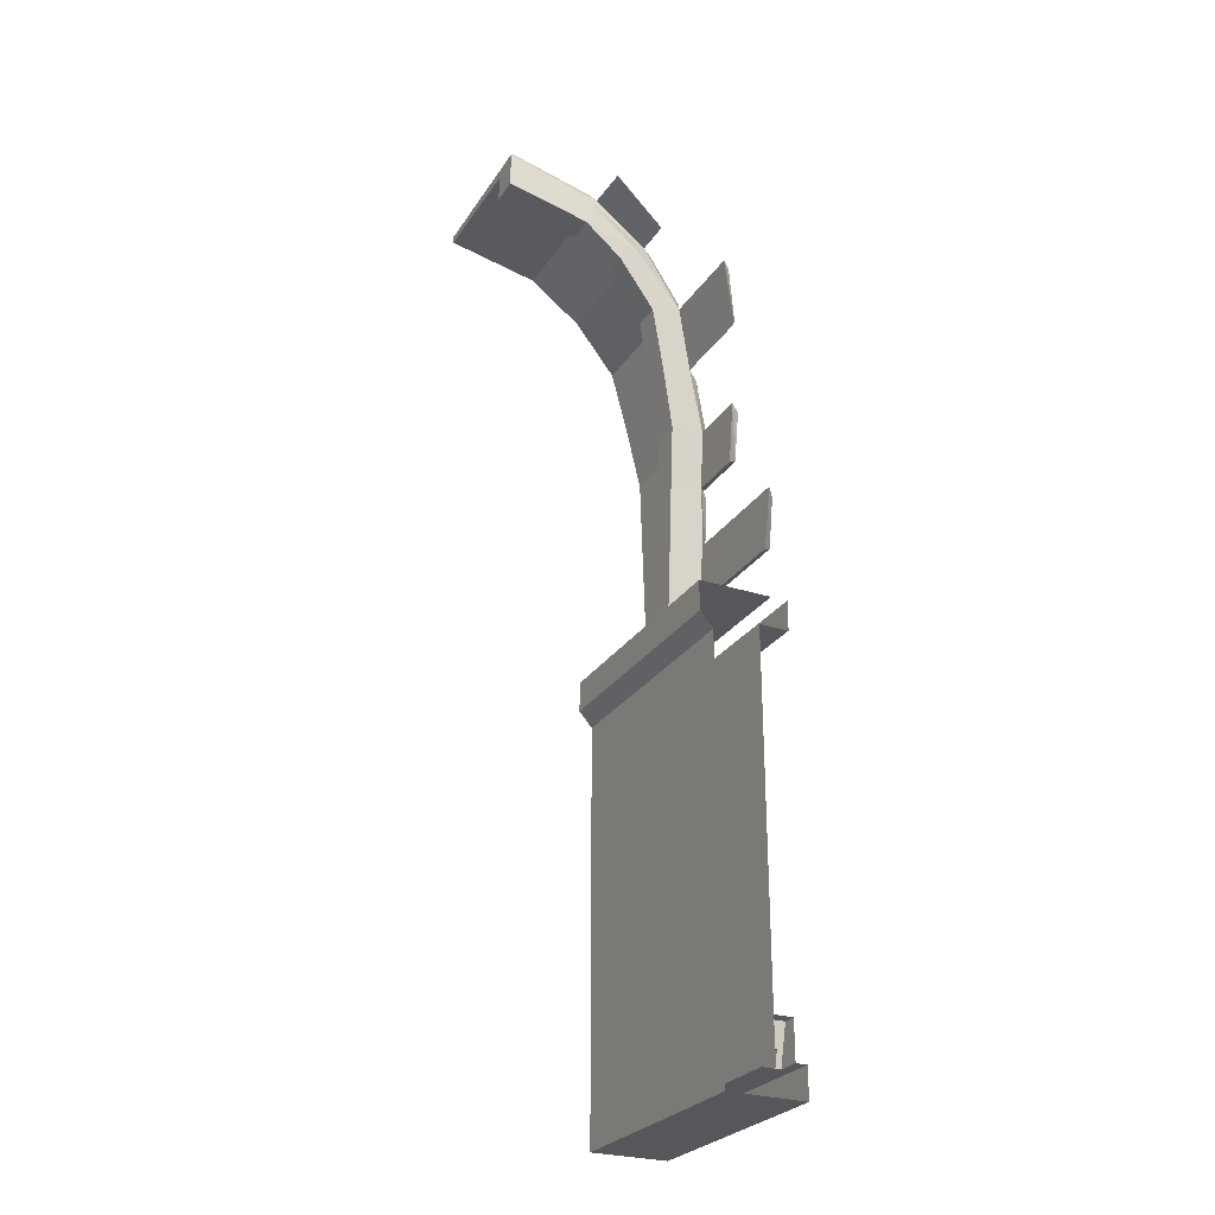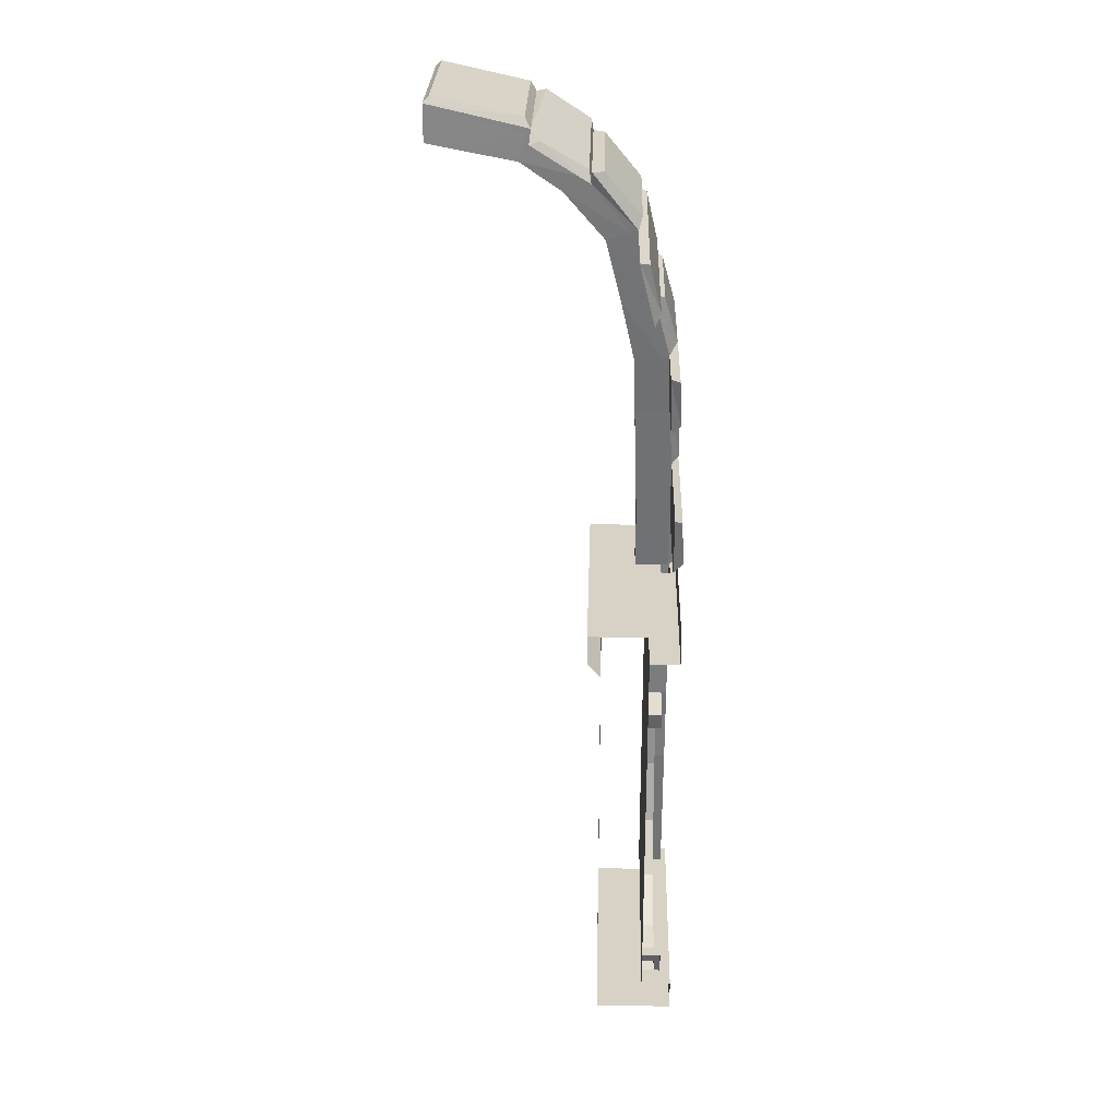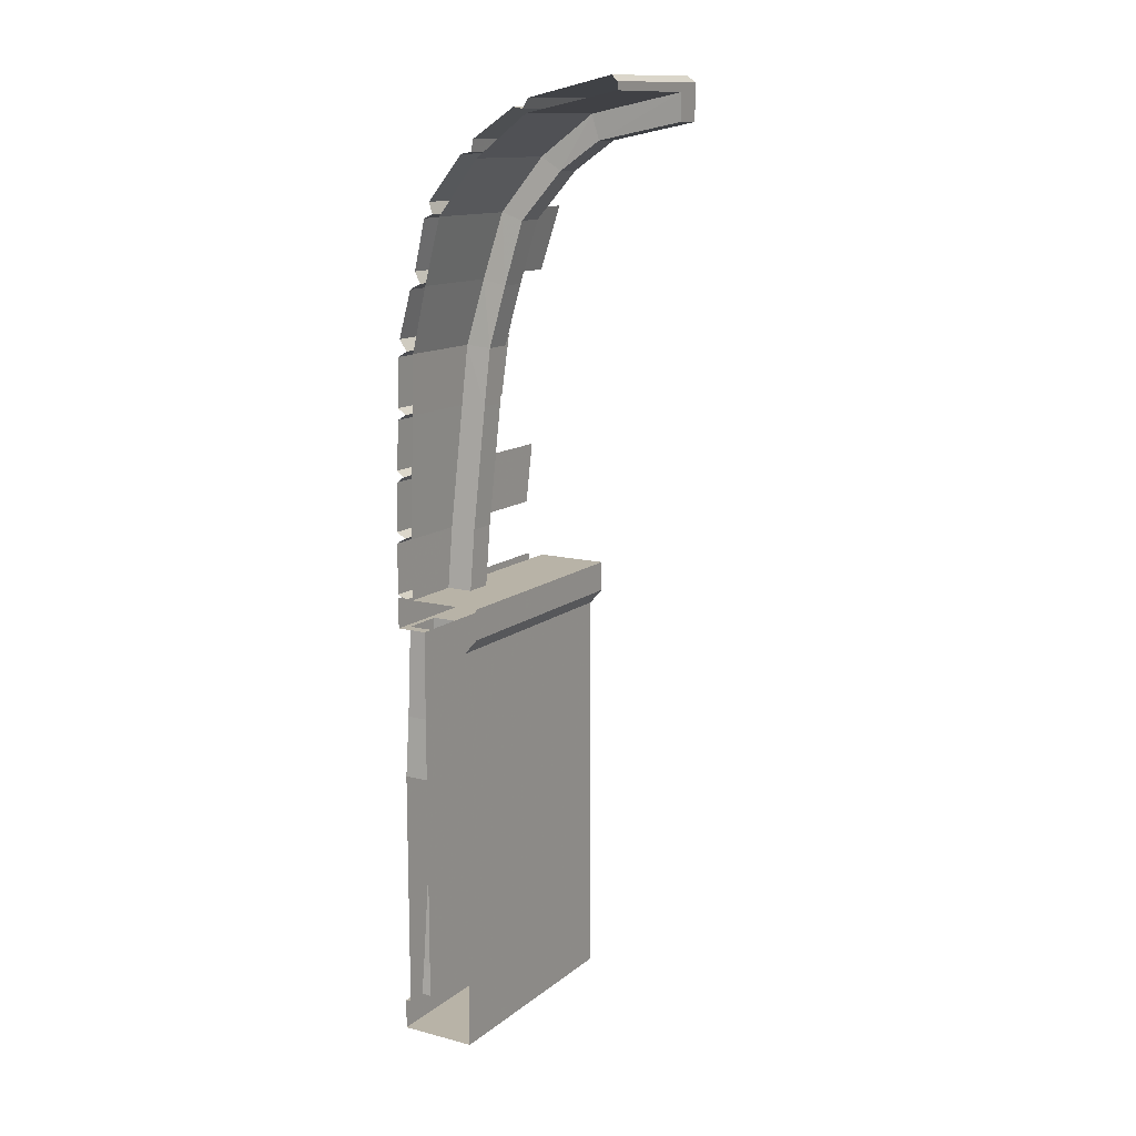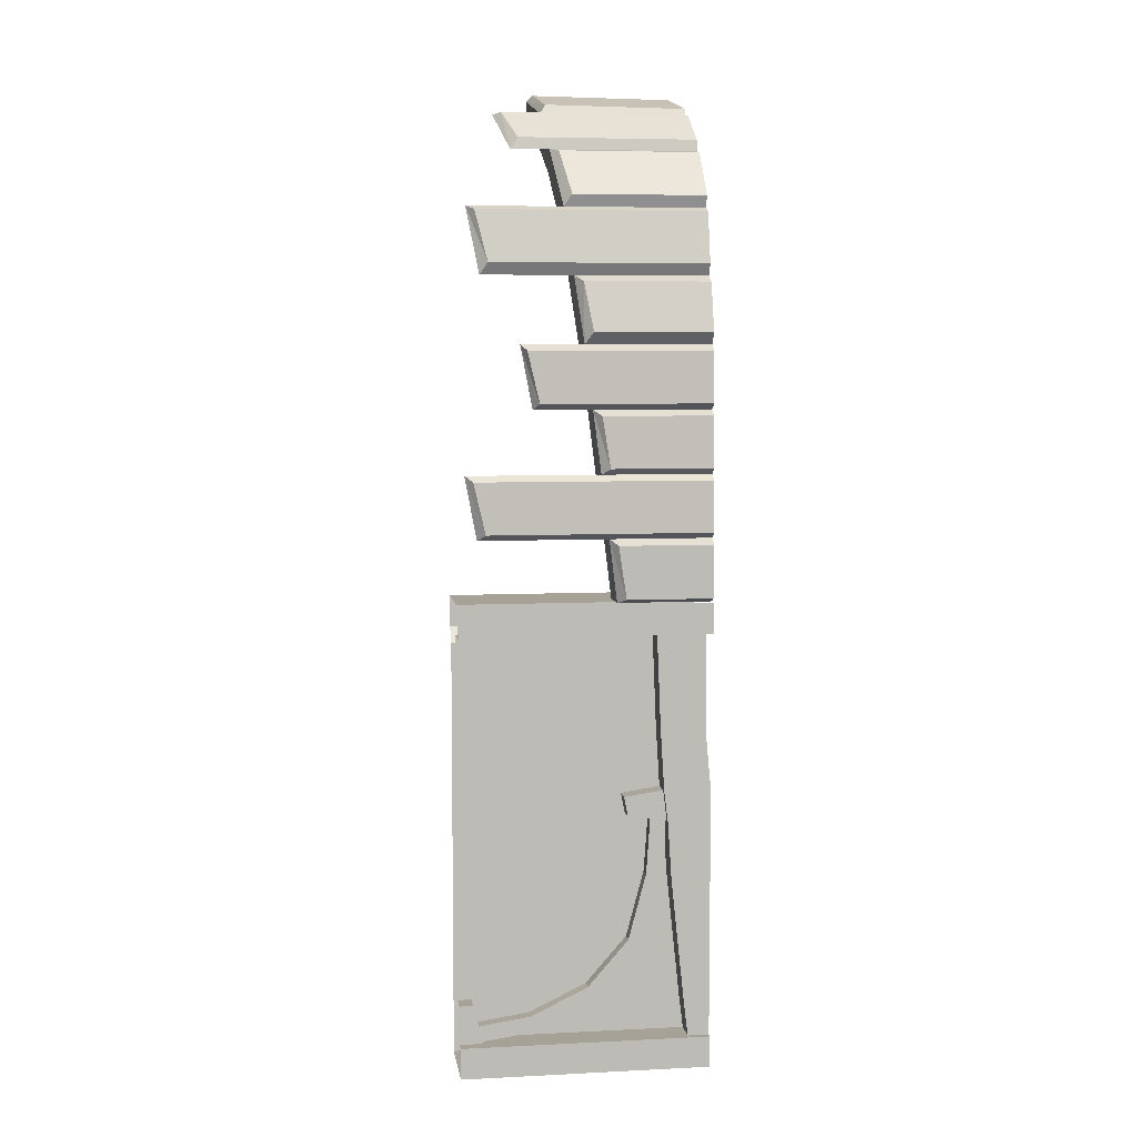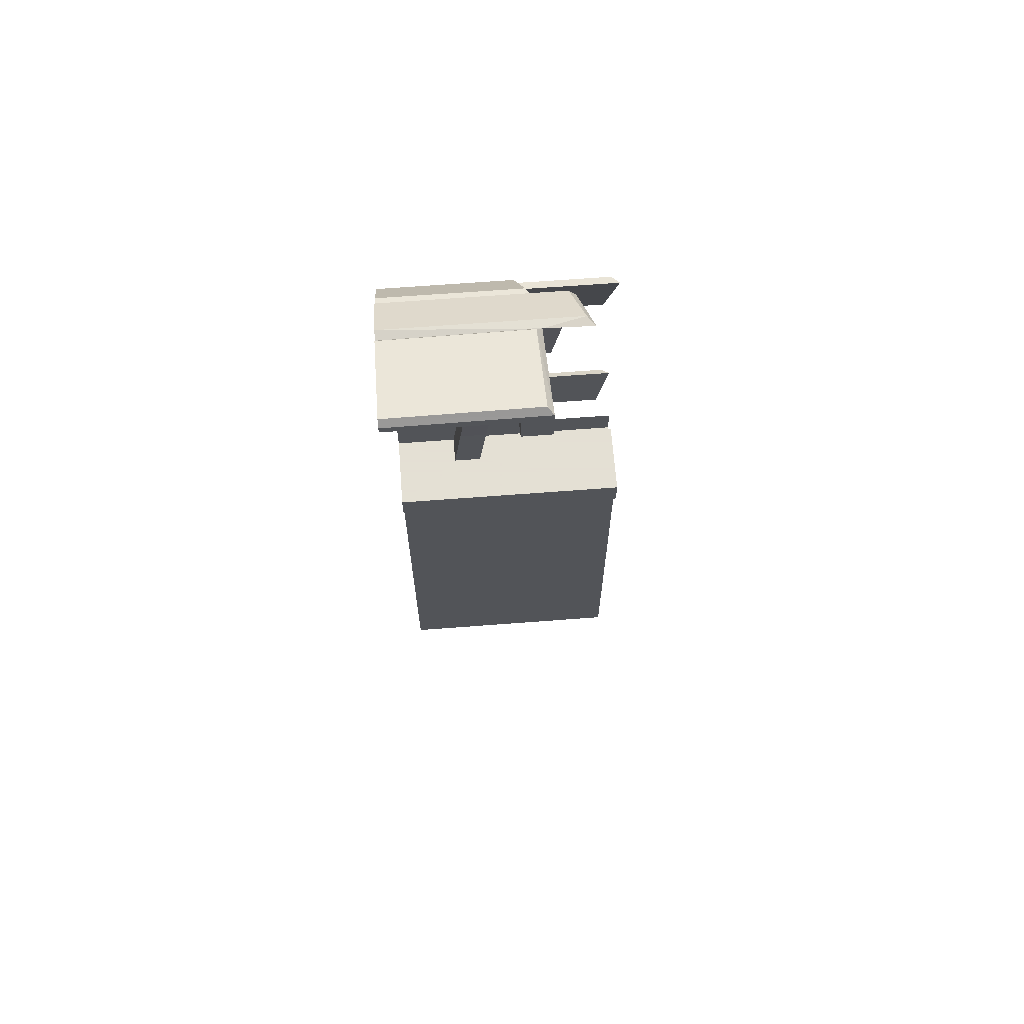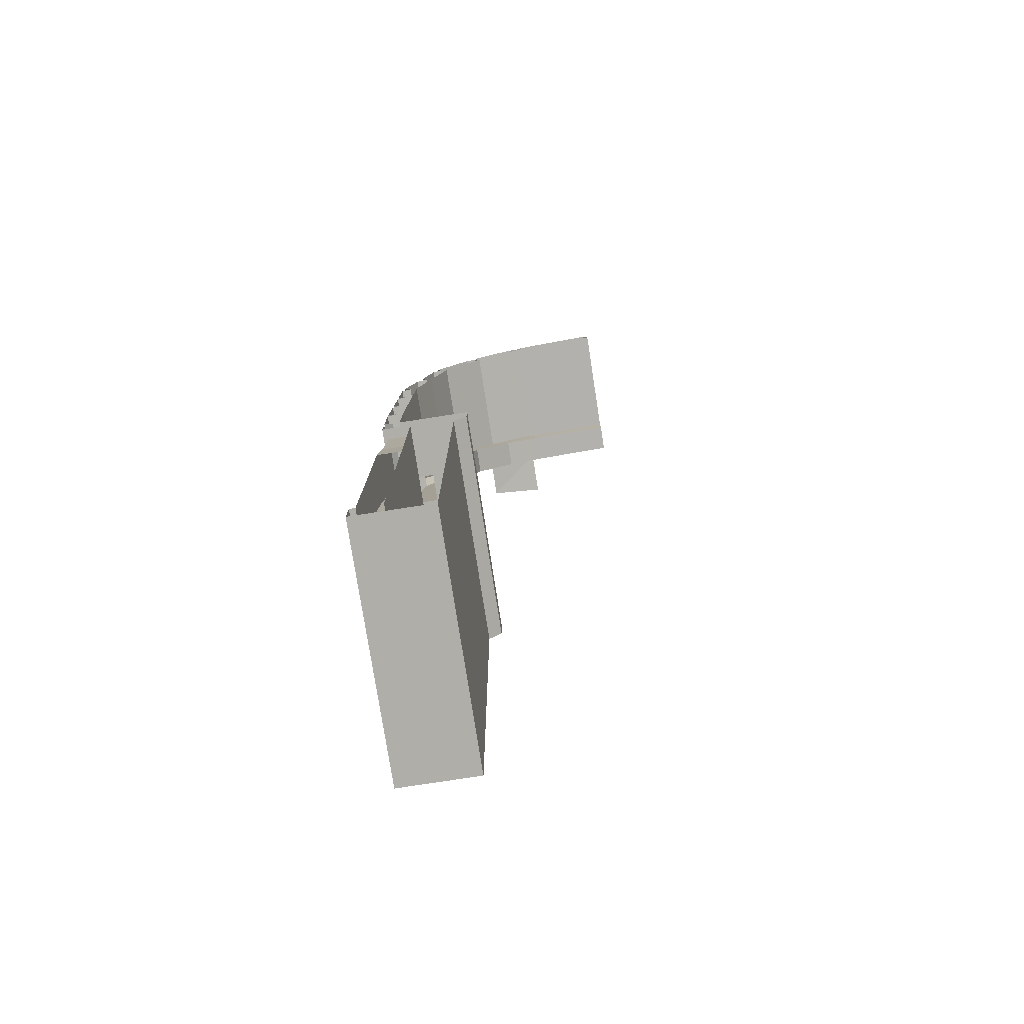
<metadata>
{"format":"obj","ext":"obj","renderer":"f3d","projection":"perspective","resolution":1024,"background":"white","views":[{"elev":-27.1,"azim":153.4,"up":"+Y"},{"elev":27.6,"azim":-178.5,"up":"+Y"},{"elev":12.8,"azim":30.6,"up":"+Y"},{"elev":6.4,"azim":-98.2,"up":"+Y"},{"elev":66.2,"azim":85.6,"up":"+Y"},{"elev":-77.5,"azim":8.8,"up":"+Y"}]}
</metadata>
<code>
v -0.4531 -2.625 0.5
v -0.375 -2.625 0.5
v -0.375 -2.375 0.4766
v -0.4766 -2.375 0.4766
v -0.4766 -2.625 0.5
v -0.4766 -2.625 0.3125
v -0.4766 -2.75 0.3281
v -0.4766 -2.75 0.5
v -0.4766 -2.984 0.3438
v -0.4766 -2.984 0.5
v -0.4766 -3.281 0.375
v -0.4766 -3.281 0.5
v -0.4766 -3.5 0.3984
v -0.4766 -3.5 0.5
v -0.4766 -3.625 0.4141
v -0.4766 -3.625 0.5
v -0.5 -3.625 0.5
v -0.4844 -3.625 -0.5
v -0.5 -3.625 -0.5
v -0.5 -3.75 -0.5
v -0.5 -3.75 0.5
v -0.1797 -3.75 -0.5
v -0.1797 -3.75 0.5
v -0.1797 -3.5 -0.5
v -0.1797 -3.5 0.5
v -0.1797 -3.281 -0.5
v -0.1797 -3.281 0.5
v -0.1797 -2.984 -0.5
v -0.1797 -2.984 0.5
v -0.1797 -2.75 -0.5
v -0.1797 -2.75 0.5
v -0.1797 -2.375 -0.5
v -0.1797 -2.375 0.5
v -0.1797 -2.125 -0.5
v -0.1797 -2.125 0.5
v -0.1797 -2.062 -0.5
v -0.1797 -2.062 0.5
v -0.125 -2 -0.5
v -0.125 -2 0.5
v -0.125 -1.875 -0.5
v -0.125 -1.875 0.5
v -0.3203 -1.875 0.125
v -0.3203 -1.875 0.2422
v -0.4297 -1.875 0.5
v -0.4297 -1.875 0.2422
v -0.4297 -1.625 0.2109
v -0.4297 -1.625 0.5
v -0.4219 -1.375 0.1797
v -0.4219 -1.375 0.5
v -0.4141 -1.125 0.1484
v -0.4141 -1.125 0.5
v -0.4062 -0.8828 0.1172
v -0.4062 -0.8828 0.5
v -0.3438 -0.6172 0.08594
v -0.3438 -0.6172 0.5
v -0.2734 -0.3516 0.05469
v -0.2734 -0.3516 0.5
v -0.1016 -0.1328 0.03125
v -0.1016 -0.1328 0.5
v 0.1172 0.03125 0.01562
v 0.1172 0.03125 0.5
v 0.5 0.1094 0.007812
v 0.5 0.1094 0.5
v 0.5 0.1484 -0.1094
v 0.5 0.1406 0.5
v 0.4766 0.1641 0.5
v 0.4766 0.1719 -0.08594
v 0.125 0.08594 0.5
v 0.125 0.09375 -0.07812
v 0.1016 0.04688 0.5
v 0.1016 0.05469 -0.1016
v 0.0625 0.05469 0.5
v 0.0625 0.05469 -0.2656
v -0.1172 -0.0625 0.5
v -0.1172 -0.0625 -0.2188
v -0.125 -0.1094 -0.09375
v -0.125 -0.1094 0.5
v -0.1719 -0.1172 0.5
v -0.1719 -0.1172 -0.0625
v -0.3203 -0.2969 0.5
v -0.3203 -0.2969 -0.03125
v -0.3047 -0.3438 0.5
v -0.3047 -0.3438 -0.0625
v -0.3438 -0.3594 0.5
v -0.3438 -0.3594 -0.4141
v -0.3906 -0.5625 0.5
v -0.3906 -0.5625 -0.3672
v -0.3672 -0.6094 -0.03125
v -0.3672 -0.6094 0.5
v -0.4141 -0.6328 0.5
v -0.4141 -0.6328 0
v -0.4688 -0.8281 0.5
v -0.4688 -0.8281 0.03125
v -0.4375 -0.875 0.5
v -0.4375 -0.875 0
v -0.4766 -0.8984 0.5
v -0.4766 -0.8984 -0.2266
v -0.4844 -1.102 0.5
v -0.4844 -1.102 -0.1797
v -0.4453 -1.125 0.03125
v -0.4453 -1.125 0.5
v -0.4844 -1.148 0.5
v -0.4844 -1.148 0.0625
v -0.4922 -1.352 0.5
v -0.4922 -1.352 0.09375
v -0.4609 -1.375 0.5
v -0.4609 -1.375 0.0625
v -0.4922 -1.398 0.5
v -0.4922 -1.398 -0.4375
v -0.5 -1.602 0.5
v -0.5 -1.602 -0.3906
v -0.4609 -1.625 0.09375
v -0.4609 -1.625 0.5
v -0.5 -1.648 0.5
v -0.5 -1.648 0.125
v -0.5 -1.859 0.5
v -0.5 -1.859 0.1562
v -0.4609 -1.875 0.5
v -0.4609 -1.875 0.125
v -0.4297 -1.625 0.09375
v -0.4297 -1.875 0.125
v -0.3203 -1.625 0.09375
v -0.4297 -1.875 -0.5
v -0.375 -2 0.4531
v -0.4766 -2 0.4531
v -0.4766 -2.375 0.2969
v -0.4531 -2.625 0.3125
v -0.4531 -2.75 0.3281
v -0.4297 -2.75 0.3281
v -0.375 -2.984 0.3438
v -0.375 -3.281 0.375
v -0.375 -3.5 0.3984
v -0.375 -3.625 0.4141
v -0.375 -3.625 -0.4062
v -0.4297 -3.625 -0.4062
v -0.4531 -3.625 -0.4062
v -0.4531 -3.625 -0.5
v -0.4531 -3.469 -0.4453
v -0.4531 -3.469 -0.5
v -0.375 -3.469 -0.4453
v -0.375 -3.469 -0.5
v -0.375 -3.477 0.07031
v -0.375 -3.273 0.2344
v -0.4297 -3.273 0.2344
v -0.4297 -3.477 0.07031
v -0.4297 -3.594 -0.1797
v -0.375 -3.594 -0.1797
v -0.4297 -3.422 0.01562
v -0.4297 -3.234 0.1797
v -0.375 -3.234 0.1797
v -0.375 -3.422 0.01562
v -0.375 -3.531 -0.2109
v -0.4297 -3.531 -0.2109
v -0.4297 -2.984 0.3203
v -0.4297 -2.969 0.25
v -0.375 -2.969 0.25
v -0.4297 -2.742 0.2656
v -0.375 -2.742 0.2656
v -0.375 -2.727 0.1719
v -0.4531 -2.727 0.1719
v -0.4531 -2.648 0.1562
v -0.375 -2.648 0.1562
v -0.375 -2.625 0.3125
v -0.375 -2.375 0.2969
v -0.4766 -2 0.2812
v -0.375 -2 0.2812
v -0.375 -2 -0.5
v -0.5 -2 -0.5
v -0.5 -2 0.4531
v -0.5 -1.875 0.4531
v -0.5 -1.875 -0.5
v -0.375 -2.984 0.3203
v -0.375 -2.75 0.3281
v -0.4297 -3.562 -0.4219
v -0.375 -3.562 -0.4219
v -0.5 -2 0.5
v -0.5 -1.875 0.5
v -0.375 -2 0.5
v -0.4609 -1.375 -0.4688
v -0.4609 -1.625 -0.4219
v -0.4219 -1.375 0.0625
v -0.3125 -1.375 0.0625
v -0.3125 -1.375 0.1797
v -0.3203 -1.625 0.2109
v -0.3672 -0.6094 -0.3984
v -0.3047 -0.3438 -0.4453
v -0.2734 -0.3516 -0.0625
v -0.3438 -0.6172 -0.03125
v 0.1172 0.03125 -0.1016
v -0.125 -0.1094 -0.25
v 0.1016 0.04688 -0.2969
v -0.4453 -1.125 -0.2031
v -0.4375 -0.875 -0.25
v -0.4062 -0.8828 0
v -0.4141 -1.125 0.03125
v -0.3047 -1.125 0.1484
v -0.3047 -1.125 0.03125
v -0.2969 -0.8906 0.1172
v -0.2422 -0.6406 0.08594
v -0.2969 -0.8906 0
v -0.2422 -0.6406 -0.03125
v -0.1797 -0.3828 0.05469
v -0.01562 -0.1875 0.03125
v -0.1797 -0.3828 -0.0625
v -0.01562 -0.1875 -0.08594
v 0.1484 -0.07031 0.01562
v 0.5 0 0.007812
v 0.1484 -0.07031 -0.1016
v 0.5 0 -0.1094
v 0.5 0.1094 -0.1094
v -0.1016 -0.1328 -0.08594
v -0.375 -2.125 -0.5
v -0.375 -2.125 0.5
v -0.375 -2.375 -0.5
v -0.375 -2.375 0.5
v -0.375 -2.75 -0.5
v -0.375 -2.75 0.5
v -0.375 -2.984 -0.5
v -0.375 -2.984 0.5
v -0.375 -3.281 -0.5
v -0.375 -3.281 0.5
v -0.375 -3.5 -0.5
v -0.375 -3.5 0.5
v -0.375 -3.625 -0.5
v -0.375 -3.625 0.5
f 1 2 3
f 1 3 4
f 1 4 5
f 16 15 17
f 17 15 18
f 17 18 19
f 59 58 60
f 59 60 61
f 61 60 62
f 61 62 63
f 6 126 127
f 6 127 128
f 6 128 7
f 13 132 133
f 13 133 15
f 15 133 134
f 15 134 135
f 15 135 136
f 15 136 18
f 18 136 137
f 163 127 126
f 163 126 164
f 168 169 170
f 168 170 171
f 169 176 170
f 170 176 177
f 5 4 6
f 5 6 7
f 5 7 8
f 14 13 15
f 14 15 16
f 17 19 20
f 17 20 21
f 21 20 22
f 21 22 23
f 51 50 52
f 51 52 53
f 53 52 54
f 53 54 55
f 4 126 6
f 9 130 131
f 9 131 11
f 166 165 167
f 167 165 168
f 168 165 169
f 165 125 169
f 169 125 176
f 178 176 125
f 178 125 124
f 8 7 9
f 8 9 10
f 12 11 13
f 12 13 14
f 47 46 48
f 47 48 49
f 49 48 50
f 49 50 51
f 119 117 112
f 109 179 111
f 111 179 180
f 88 95 91
f 91 95 93
f 85 186 87
f 87 186 185
f 67 64 69
f 69 64 71
f 73 191 190
f 73 190 75
f 76 83 81
f 76 81 79
f 100 107 105
f 100 105 103
f 97 193 99
f 99 193 192
f 112 117 115
f 10 9 11
f 10 11 12
f 44 45 46
f 44 46 47
f 23 22 24
f 23 24 25
f 31 30 32
f 31 32 33
f 215 214 216
f 215 216 217
f 223 222 224
f 223 224 225
f 25 24 26
f 25 26 27
f 29 28 30
f 29 30 31
f 217 216 218
f 217 218 219
f 221 220 222
f 221 222 223
f 27 26 28
f 27 28 29
f 219 218 220
f 219 220 221
f 33 32 34
f 33 34 35
f 213 212 214
f 213 214 215
f 35 34 36
f 35 36 37
f 212 213 178
f 212 178 167
f 37 36 38
f 37 38 39
f 39 38 40
f 39 40 41
f 41 40 42
f 41 42 43
f 41 43 44
f 44 43 45
f 121 42 123
f 123 42 40
f 199 202 56
f 199 56 54
f 203 58 202
f 202 58 56
f 187 211 205
f 187 205 204
f 187 204 188
f 188 204 201
f 55 54 56
f 55 56 57
f 57 56 58
f 57 58 59
f 4 125 126
f 7 128 9
f 9 128 129
f 9 129 130
f 11 131 132
f 11 132 13
f 126 125 165
f 129 173 130
f 63 62 64
f 63 64 65
f 119 112 120
f 119 120 121
f 112 107 181
f 112 181 120
f 88 83 187
f 88 187 188
f 88 188 95
f 71 64 189
f 71 189 76
f 100 95 194
f 100 194 195
f 100 195 107
f 189 211 76
f 76 211 83
f 83 211 187
f 64 62 210
f 64 210 189
f 95 188 194
f 107 195 181
f 65 64 66
f 66 64 67
f 72 73 74
f 74 73 75
f 89 88 90
f 90 88 91
f 94 95 96
f 96 95 97
f 102 103 104
f 104 103 105
f 108 109 110
f 110 109 111
f 113 112 114
f 114 112 115
f 112 180 179
f 112 179 107
f 71 76 190
f 71 190 191
f 97 95 193
f 66 67 68
f 68 67 69
f 74 75 76
f 74 76 77
f 77 76 78
f 78 76 79
f 82 83 84
f 84 83 85
f 90 91 92
f 92 91 93
f 96 97 98
f 98 97 99
f 104 105 106
f 106 105 107
f 110 111 112
f 110 112 113
f 114 115 116
f 116 115 117
f 111 180 112
f 85 83 186
f 75 190 76
f 100 192 193
f 100 193 95
f 68 69 70
f 70 69 71
f 78 79 80
f 80 79 81
f 84 85 86
f 86 85 87
f 92 93 94
f 94 93 95
f 98 99 100
f 98 100 101
f 116 117 118
f 118 117 119
f 88 185 186
f 88 186 83
f 100 99 192
f 70 71 72
f 72 71 73
f 101 100 102
f 102 100 103
f 106 107 108
f 108 107 109
f 109 107 179
f 71 191 73
f 80 81 82
f 82 81 83
f 86 87 88
f 86 88 89
f 88 87 185
f 121 120 122
f 121 122 42
f 43 184 46
f 43 46 45
f 196 197 198
f 199 198 200
f 199 200 201
f 197 200 198
f 4 3 124
f 4 124 125
f 164 126 165
f 164 165 166
f 137 136 138
f 137 138 139
f 148 153 145
f 148 145 149
f 149 145 144
f 149 144 154
f 149 154 155
f 154 129 155
f 155 129 157
f 160 128 161
f 161 128 127
f 145 153 146
f 146 153 174
f 146 174 135
f 139 138 140
f 139 140 141
f 148 149 150
f 148 150 151
f 148 151 152
f 148 152 153
f 149 155 150
f 150 155 156
f 156 155 157
f 156 157 158
f 162 161 127
f 162 127 163
f 135 174 136
f 136 174 138
f 138 174 140
f 140 174 175
f 175 174 153
f 175 153 152
f 142 143 144
f 142 144 145
f 142 145 146
f 142 146 147
f 147 146 135
f 147 135 134
f 158 157 159
f 159 157 160
f 159 160 161
f 159 161 162
f 144 143 172
f 144 172 154
f 154 172 173
f 154 173 129
f 157 129 128
f 157 128 160
f 120 181 182
f 120 182 122
f 196 50 183
f 183 50 48
f 183 48 184
f 184 48 46
f 199 201 202
f 203 202 204
f 203 204 205
f 181 195 197
f 181 197 182
f 201 204 202
f 122 182 183
f 122 183 184
f 196 183 182
f 196 182 197
f 122 184 42
f 42 184 43
f 196 198 52
f 196 52 50
f 199 54 198
f 198 54 52
f 203 205 206
f 207 206 208
f 207 208 209
f 194 188 201
f 194 201 200
f 194 200 195
f 195 200 197
f 206 205 208
f 203 206 60
f 203 60 58
f 207 209 210
f 207 210 62
f 207 62 206
f 206 62 60
f 189 210 209
f 189 209 208
f 189 208 211
f 208 205 211

</code>
